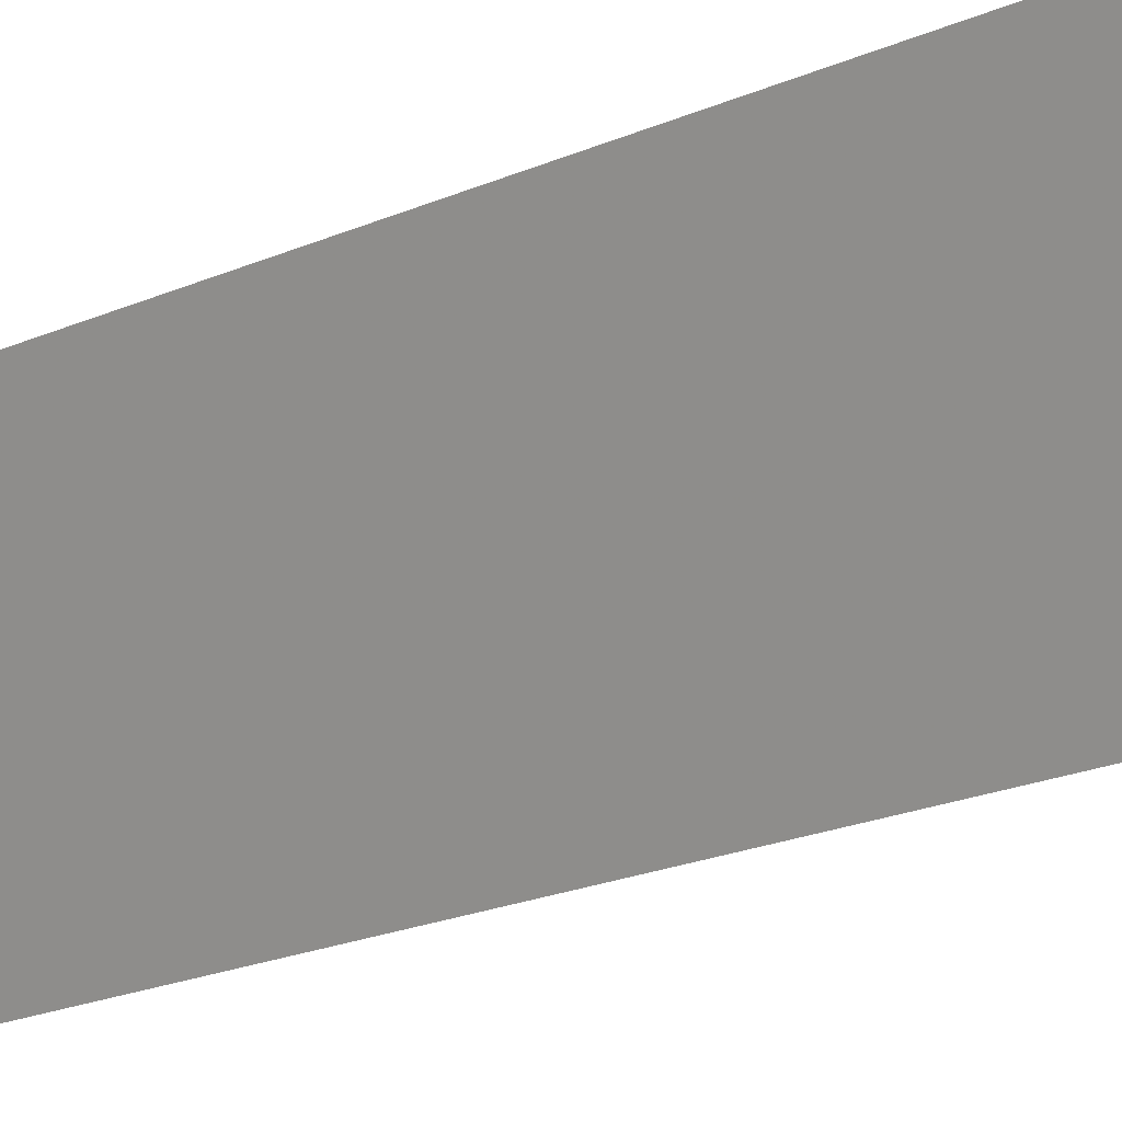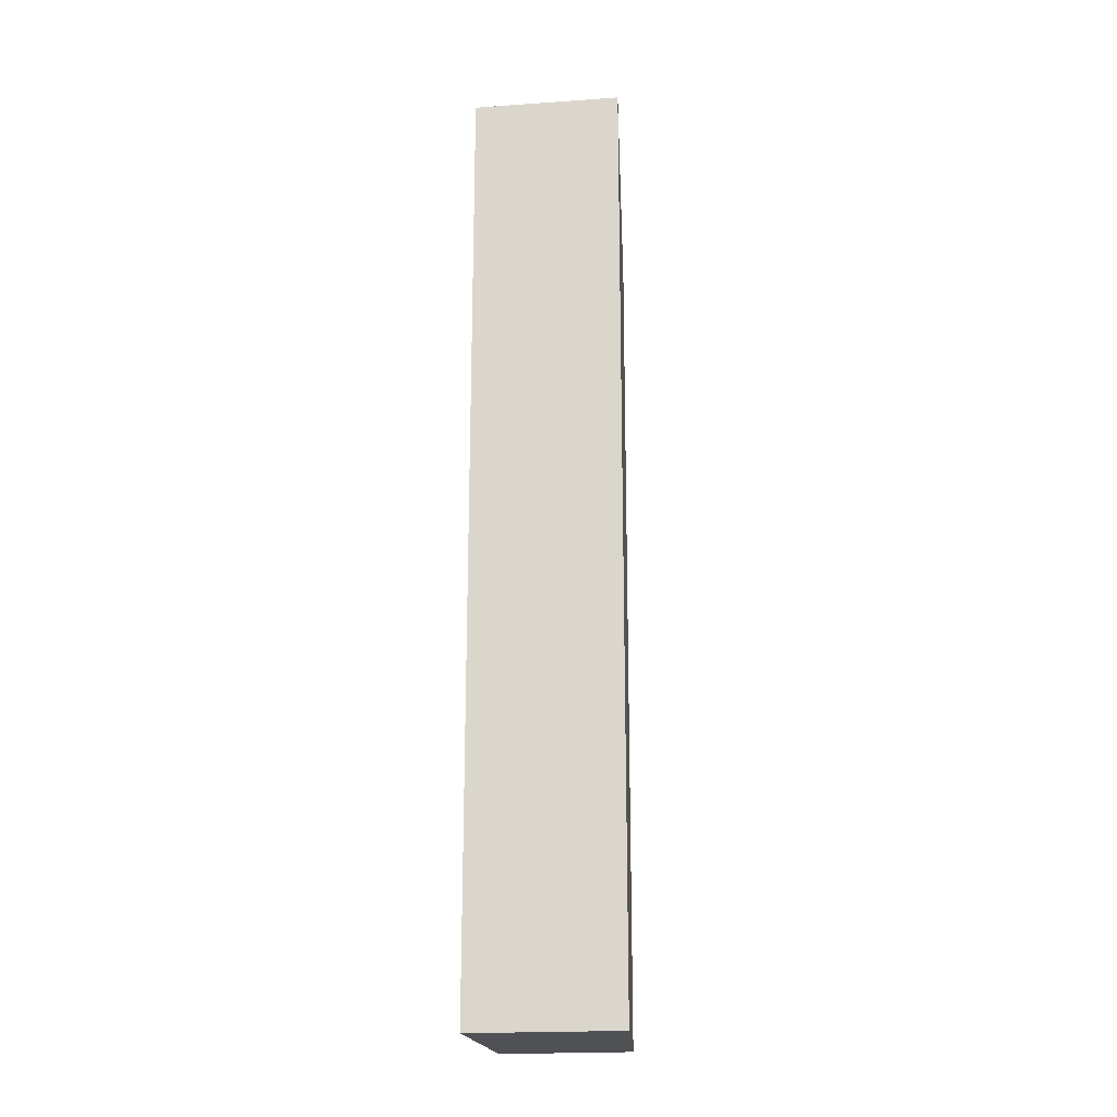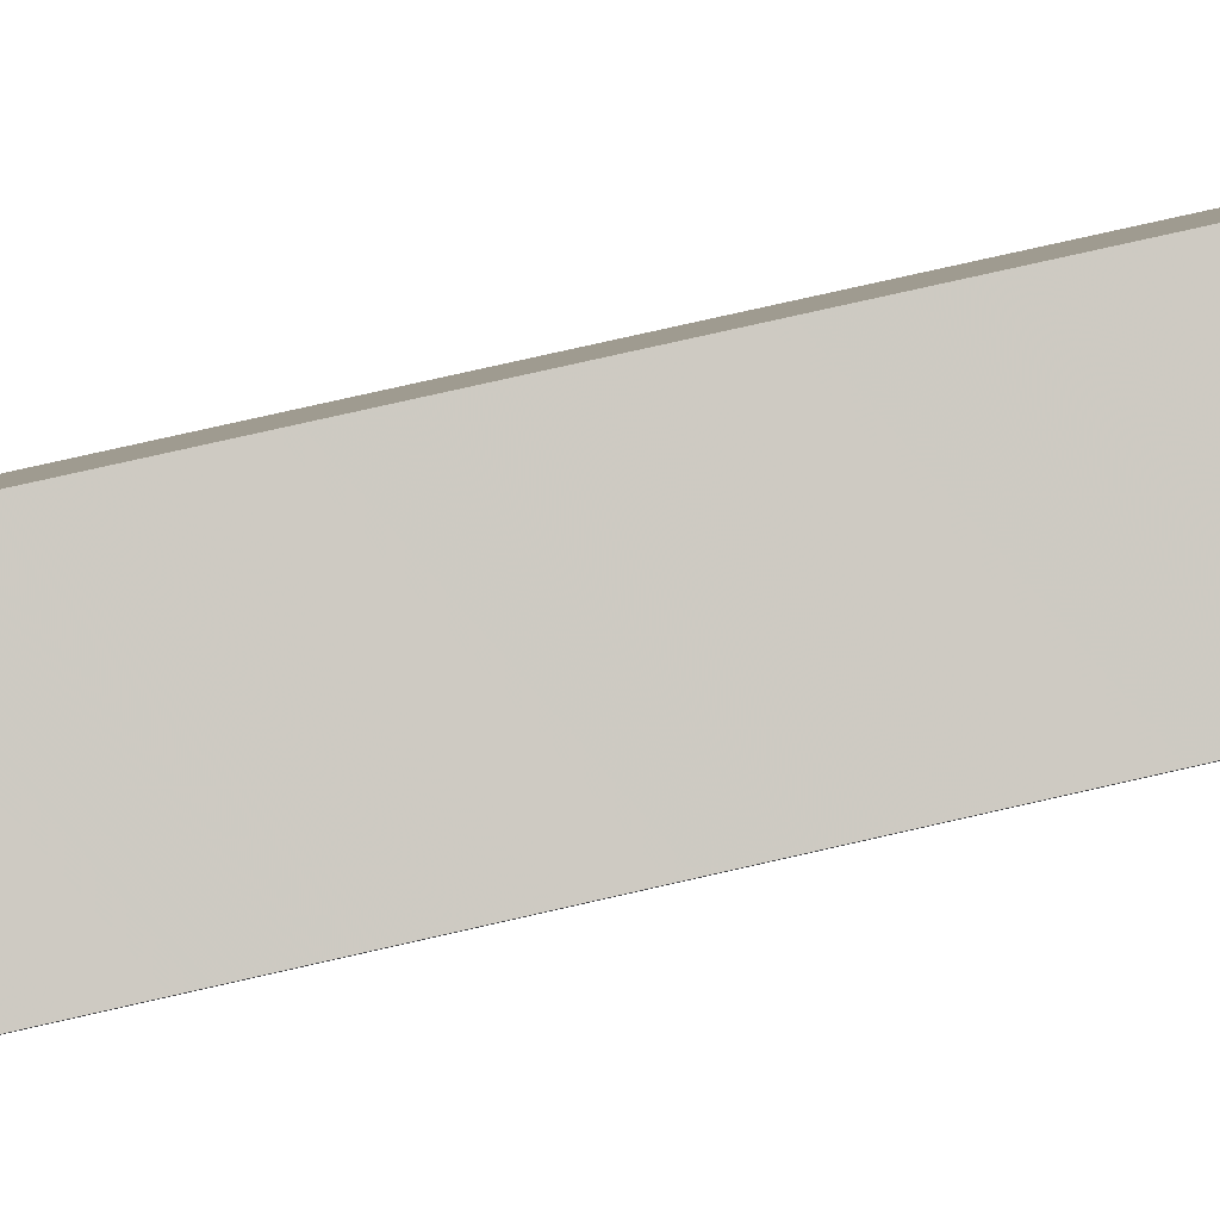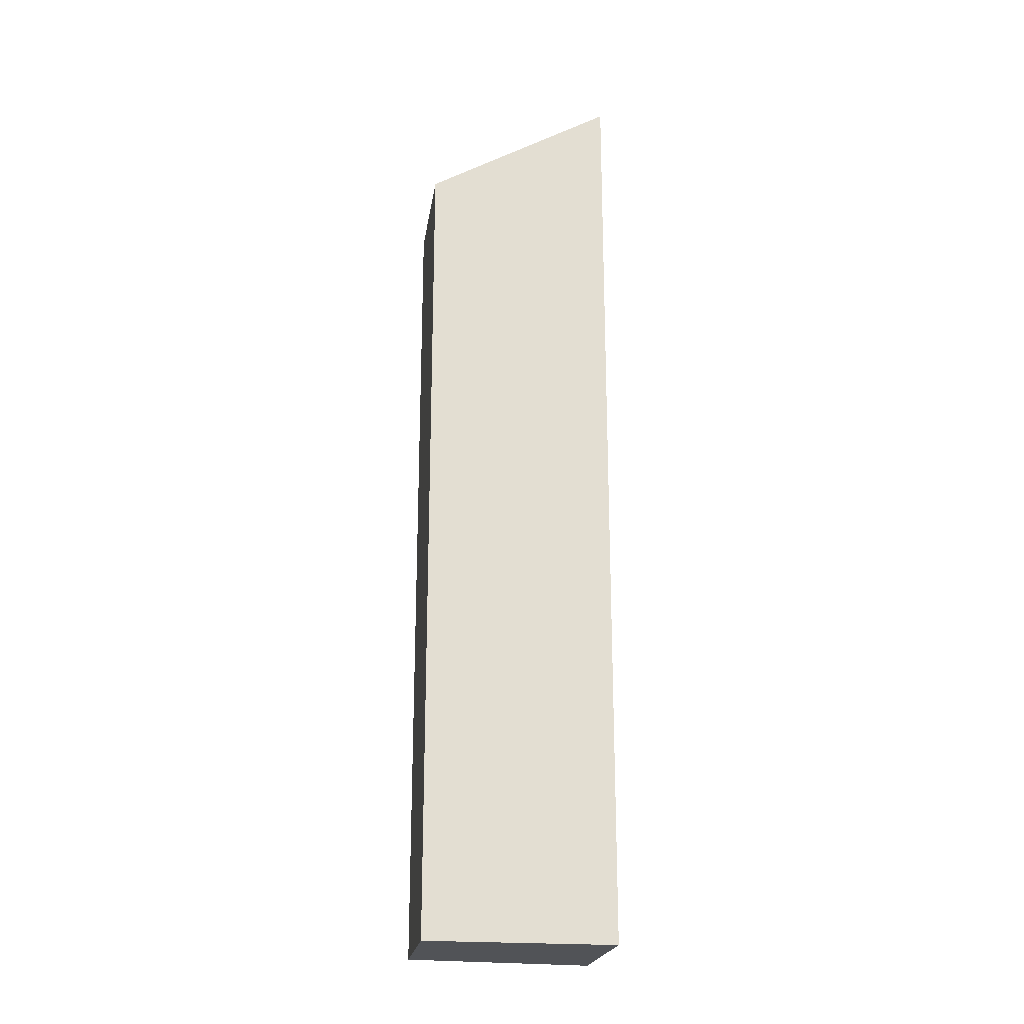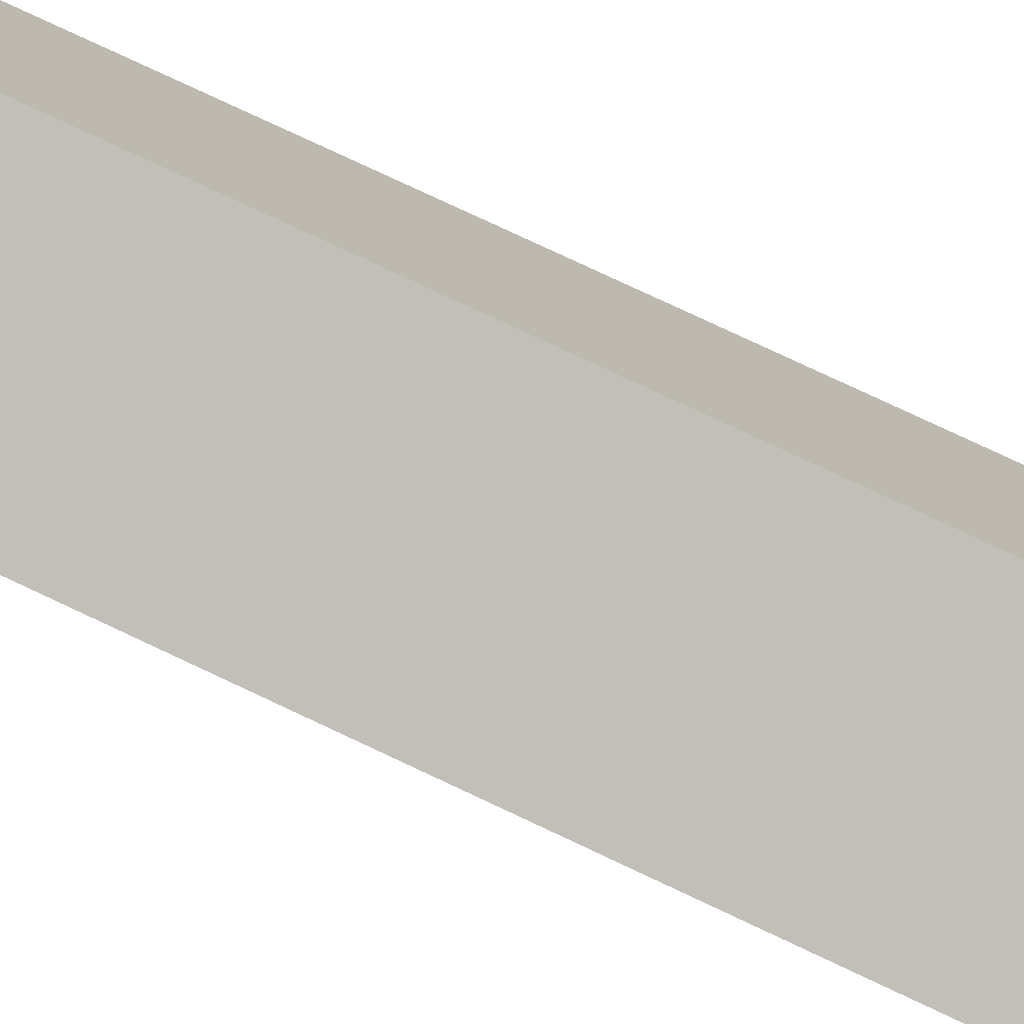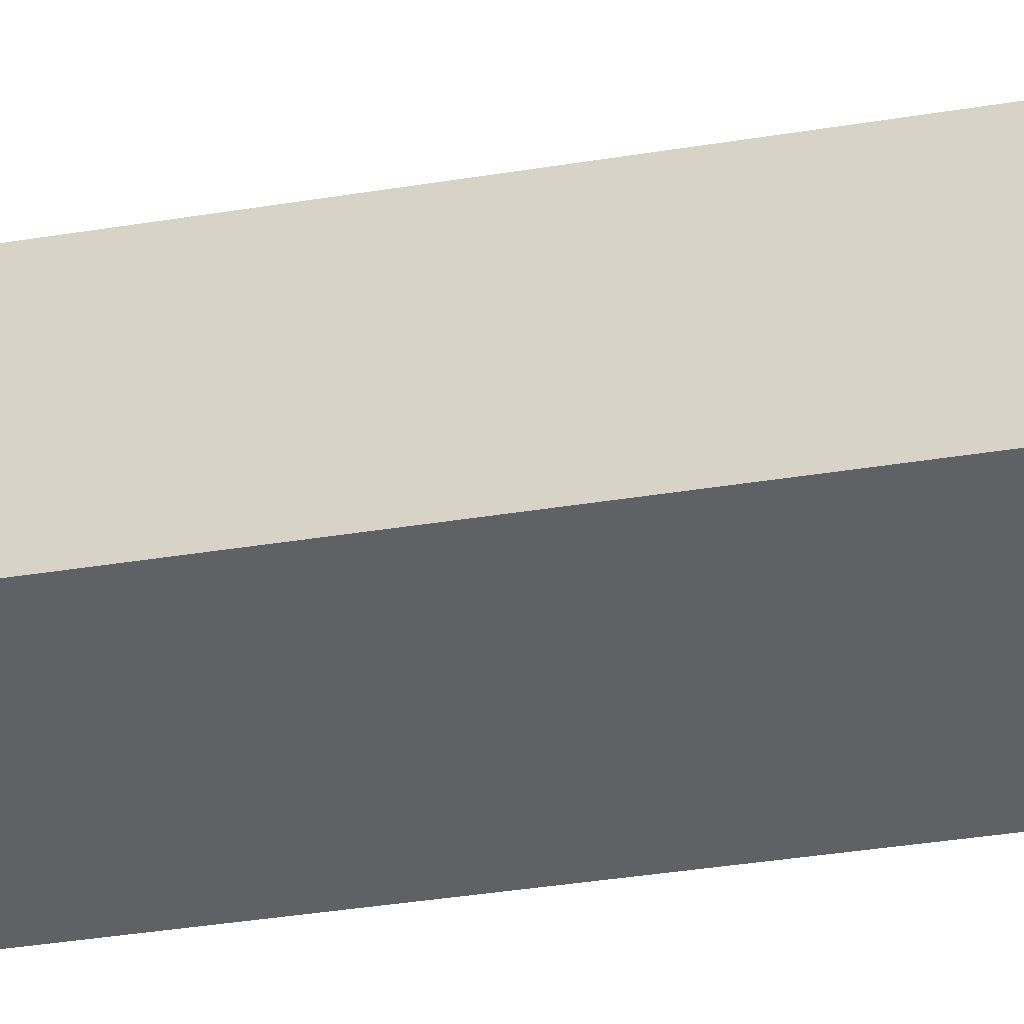
<metadata>
{"format":"obj","ext":"obj","renderer":"f3d","projection":"perspective","resolution":1024,"background":"white","views":[{"elev":-15.8,"azim":136.0,"up":"+Z"},{"elev":-19.9,"azim":-153.5,"up":"+Y"},{"elev":69.4,"azim":76.7,"up":"+Z"},{"elev":-22.0,"azim":99.2,"up":"+Y"},{"elev":75.4,"azim":115.4,"up":"+Z"},{"elev":-31.3,"azim":-76.2,"up":"+Z"}]}
</metadata>
<code>
v 2.209 -0.1029 5.014
v 2.209 -0.04189 5.014
v 2.203 -0.03395 5.001
v 2.203 -0.1029 5.001
v 2.203 -0.03395 5.001
v 2.214 -0.03388 4.998
v 2.214 -0.1029 4.998
v 2.203 -0.1029 5.001
v 2.209 -0.1029 5.014
v 2.203 -0.1029 5.001
v 2.214 -0.1029 4.998
v 2.218 -0.1029 5.011
v 2.209 -0.04189 5.014
v 2.209 -0.1029 5.014
v 2.218 -0.1029 5.011
v 2.218 -0.04193 5.011
v 2.218 -0.04193 5.011
v 2.214 -0.03388 4.998
v 2.203 -0.03395 5.001
v 2.209 -0.04189 5.014
v 2.214 -0.03388 4.998
v 2.218 -0.04193 5.011
v 2.218 -0.1029 5.011
v 2.214 -0.1029 4.998
f 1 2 3
f 1 3 4
f 5 6 7
f 5 7 8
f 9 10 11
f 9 11 12
f 13 14 15
f 13 15 16
f 17 18 19
f 17 19 20
f 21 22 23
f 21 23 24

</code>
